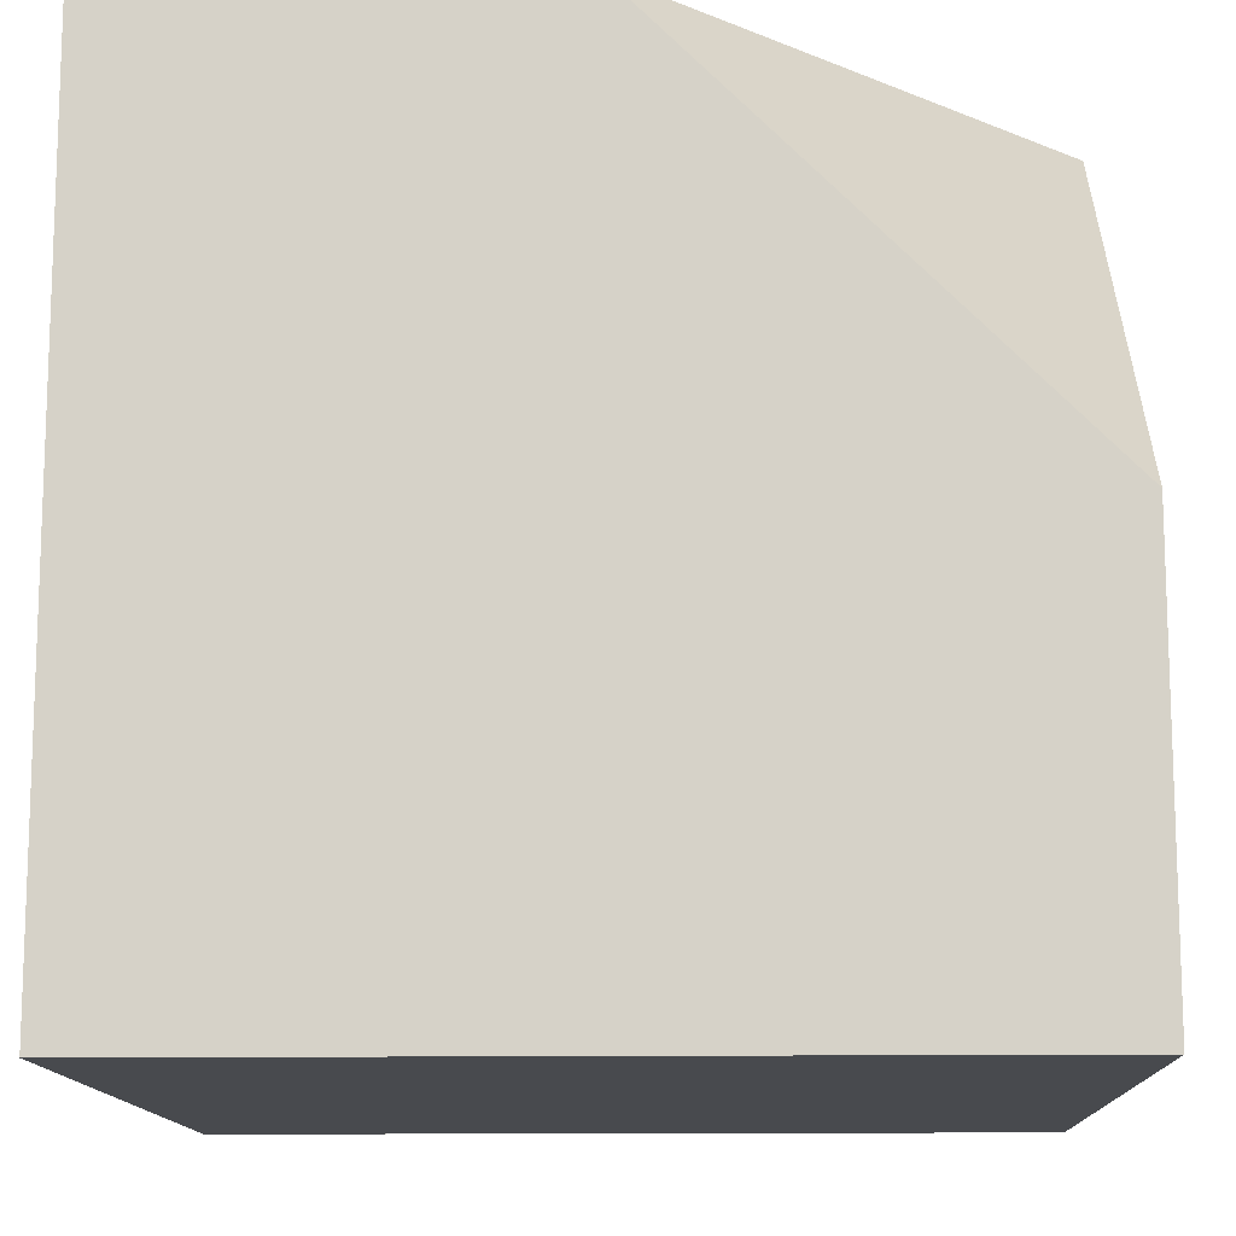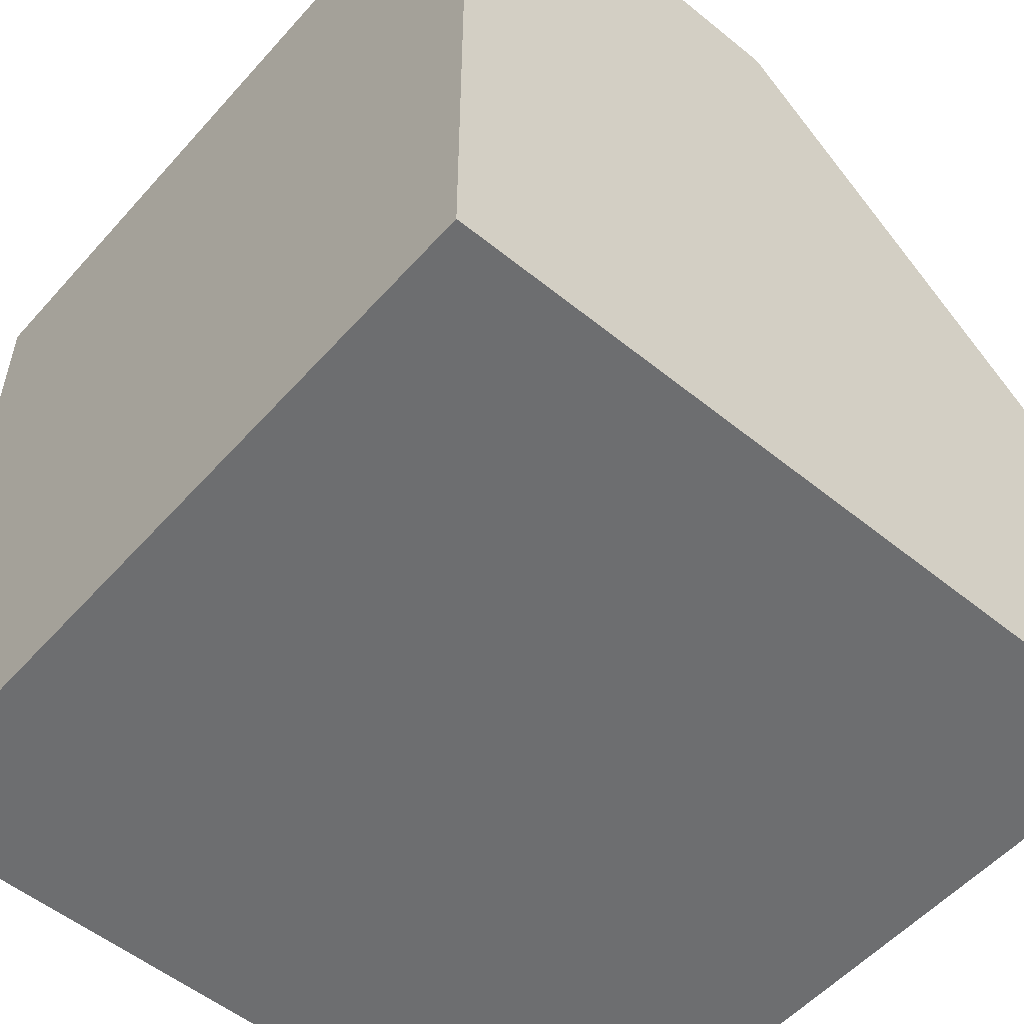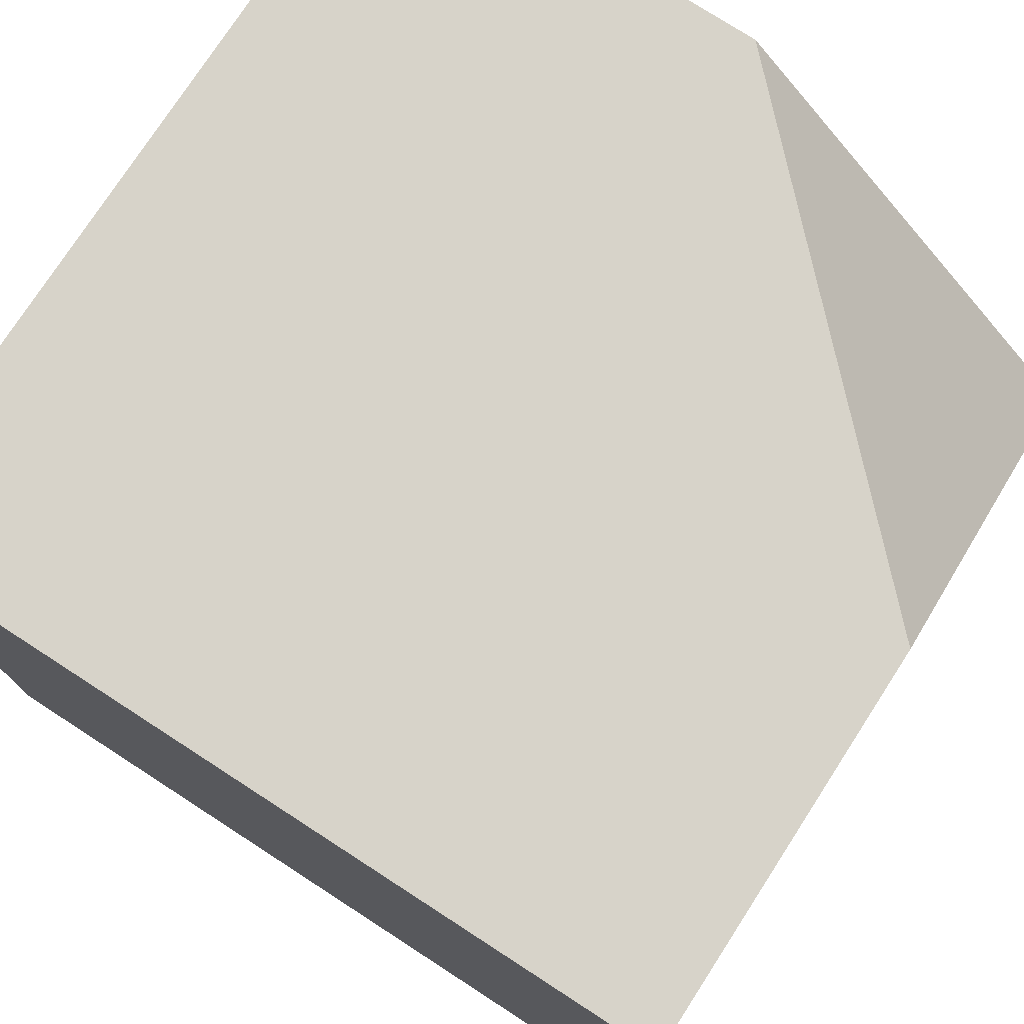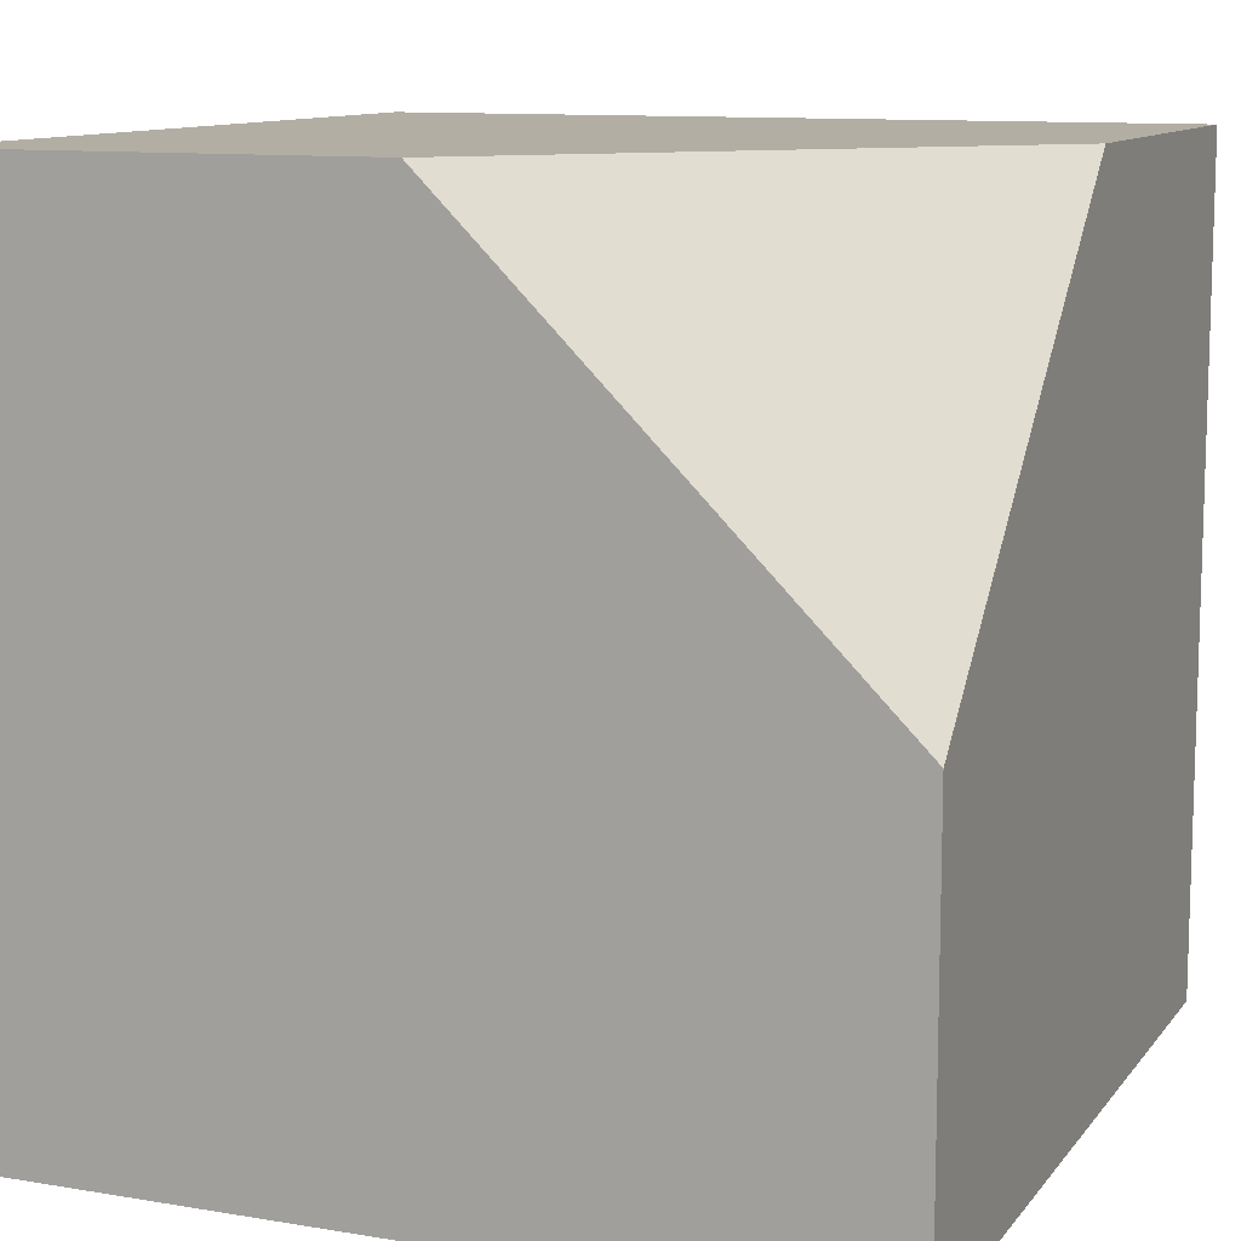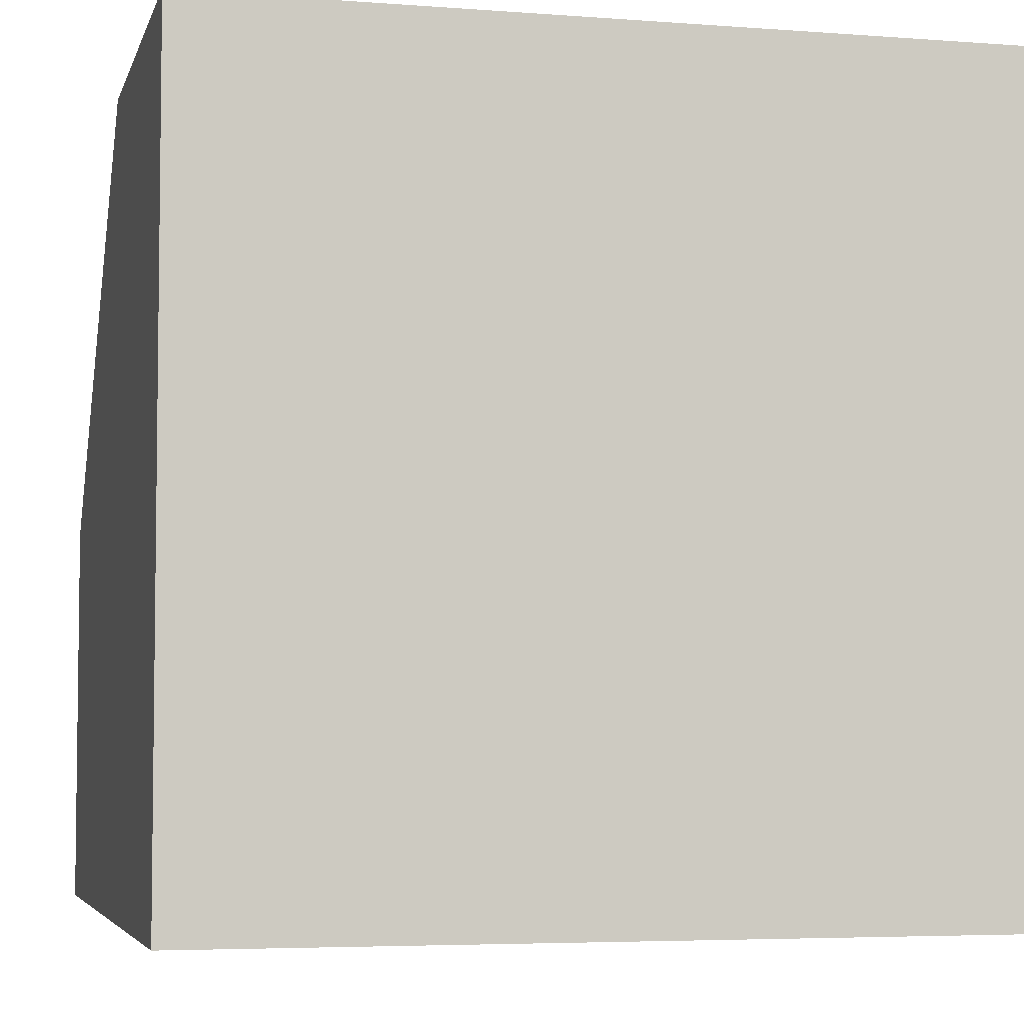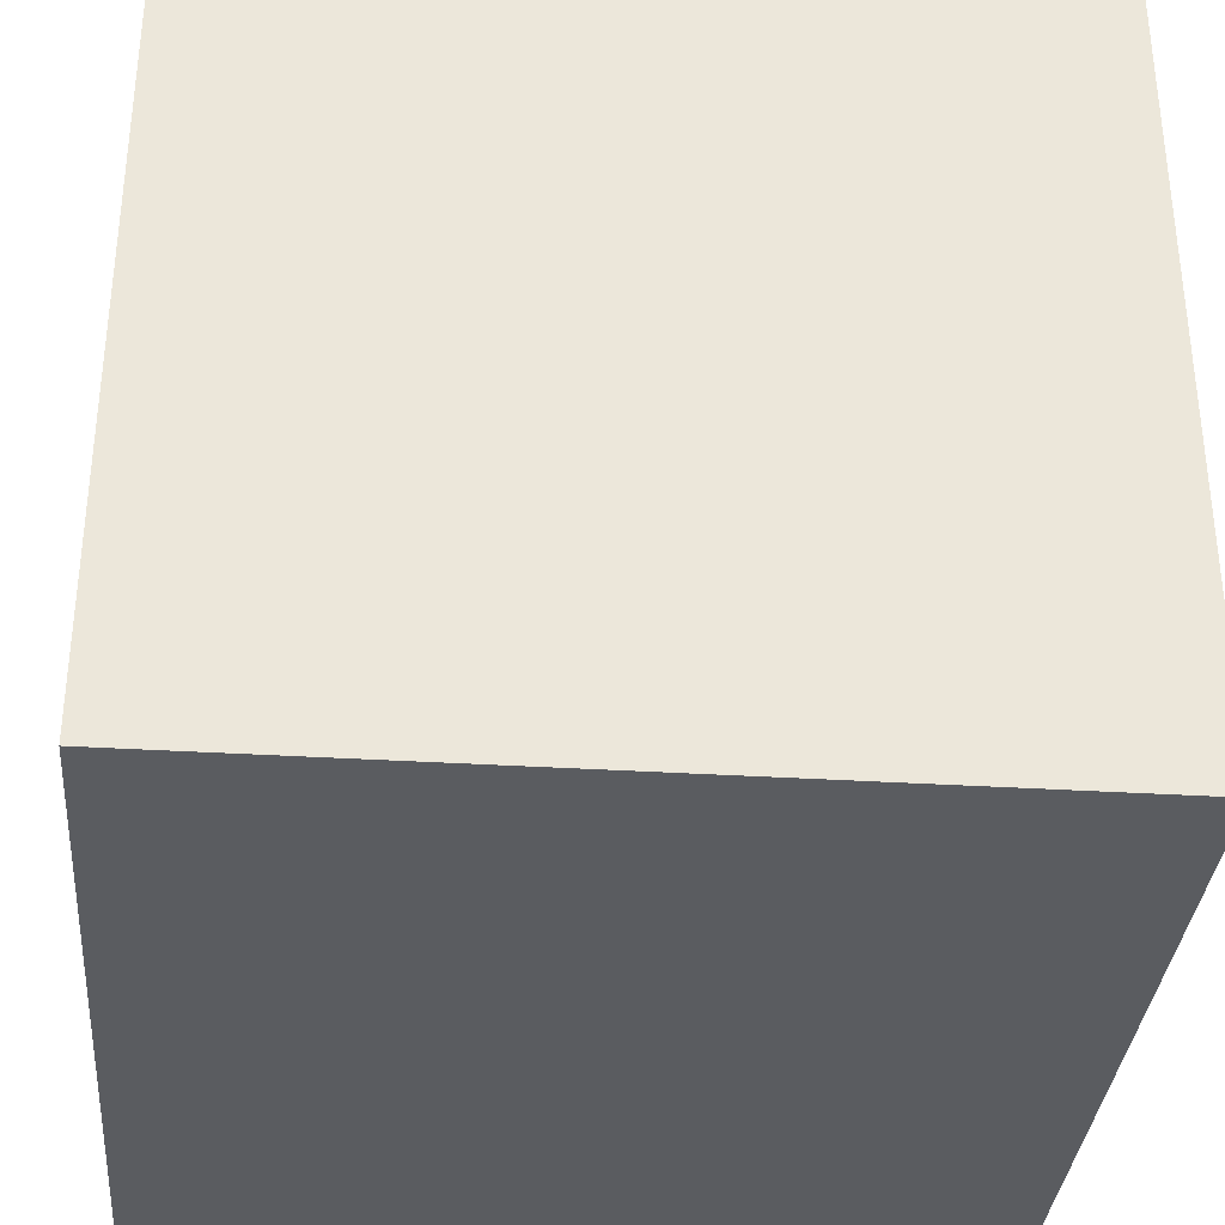
<metadata>
{"format":"obj","ext":"obj","renderer":"f3d","projection":"perspective","resolution":1024,"background":"white","views":[{"elev":-12.9,"azim":91.9,"up":"+Z"},{"elev":-54.2,"azim":49.3,"up":"+Z"},{"elev":76.2,"azim":-57.1,"up":"+Y"},{"elev":11.0,"azim":112.4,"up":"+Z"},{"elev":-4.9,"azim":-103.7,"up":"+Z"},{"elev":-34.2,"azim":-94.8,"up":"+Z"}]}
</metadata>
<code>
o Cube
v 1 -1 -1
v 1 -1 1
v -1 -1 1
v -1 -1 -1
v 1 1 -1
v -1 1 1
v -1 1 -1
v -1e-06 1 1
v 1 1 1e-06
v 1 0 1
f 1 2 3 4
f 3 6 7 4
f 5 1 4 7
f 3 2 10
f 10 8 3
f 3 8 6
f 2 1 10
f 10 1 9
f 1 5 9
f 7 9 5
f 9 7 8
f 6 8 7
f 10 9 8

</code>
